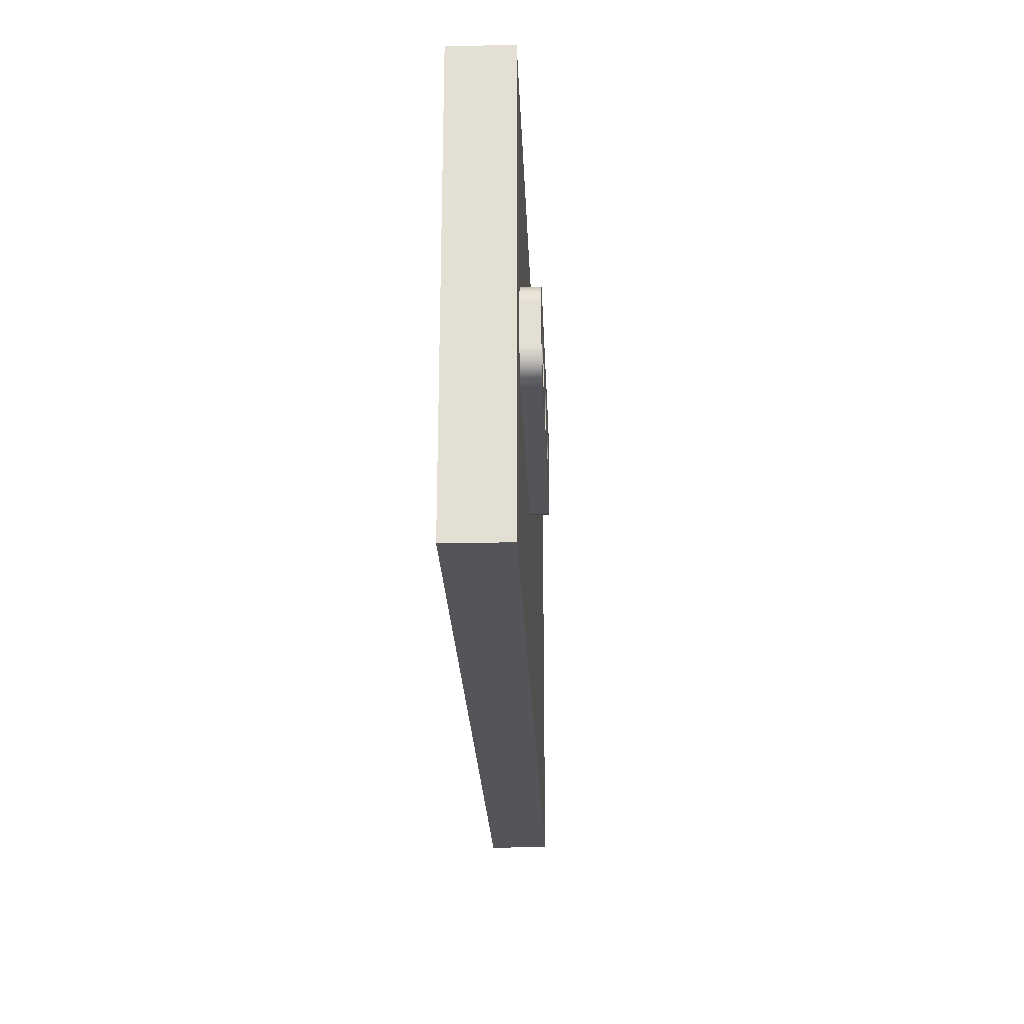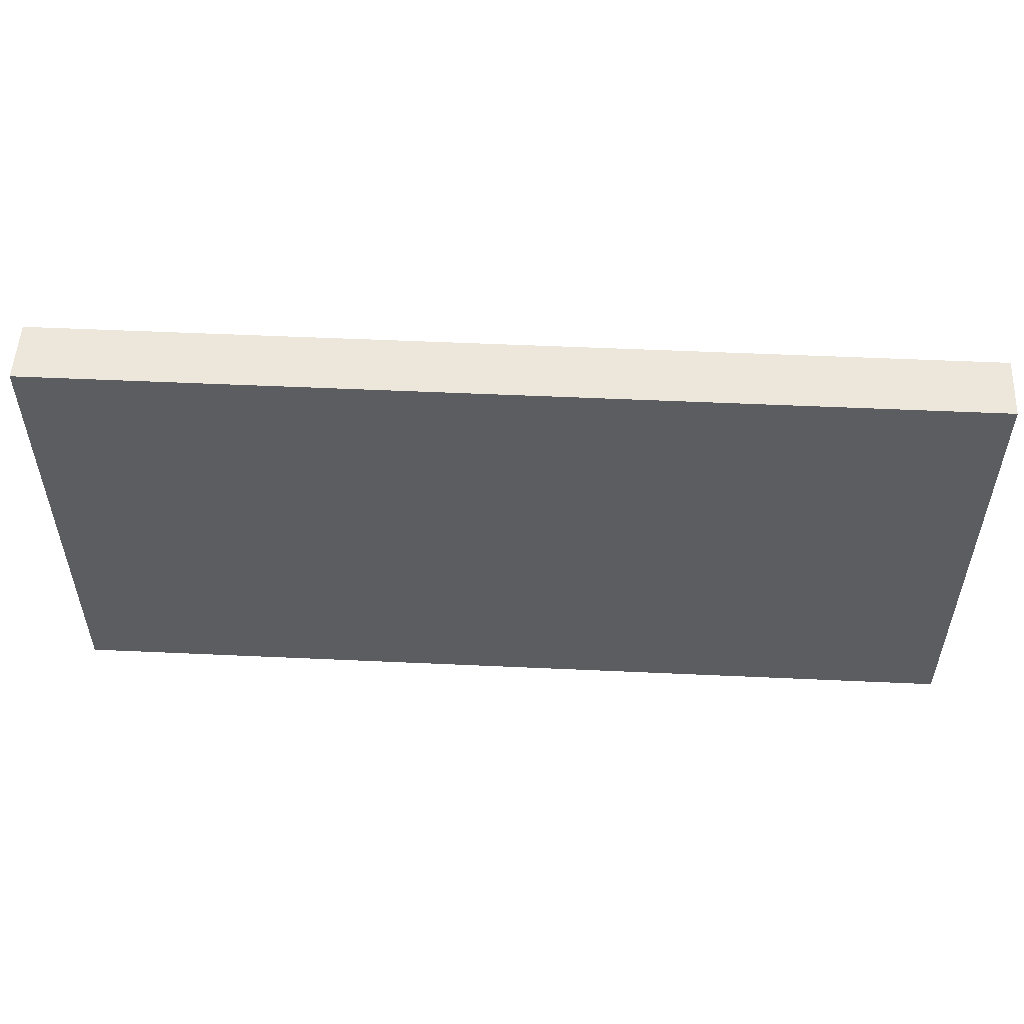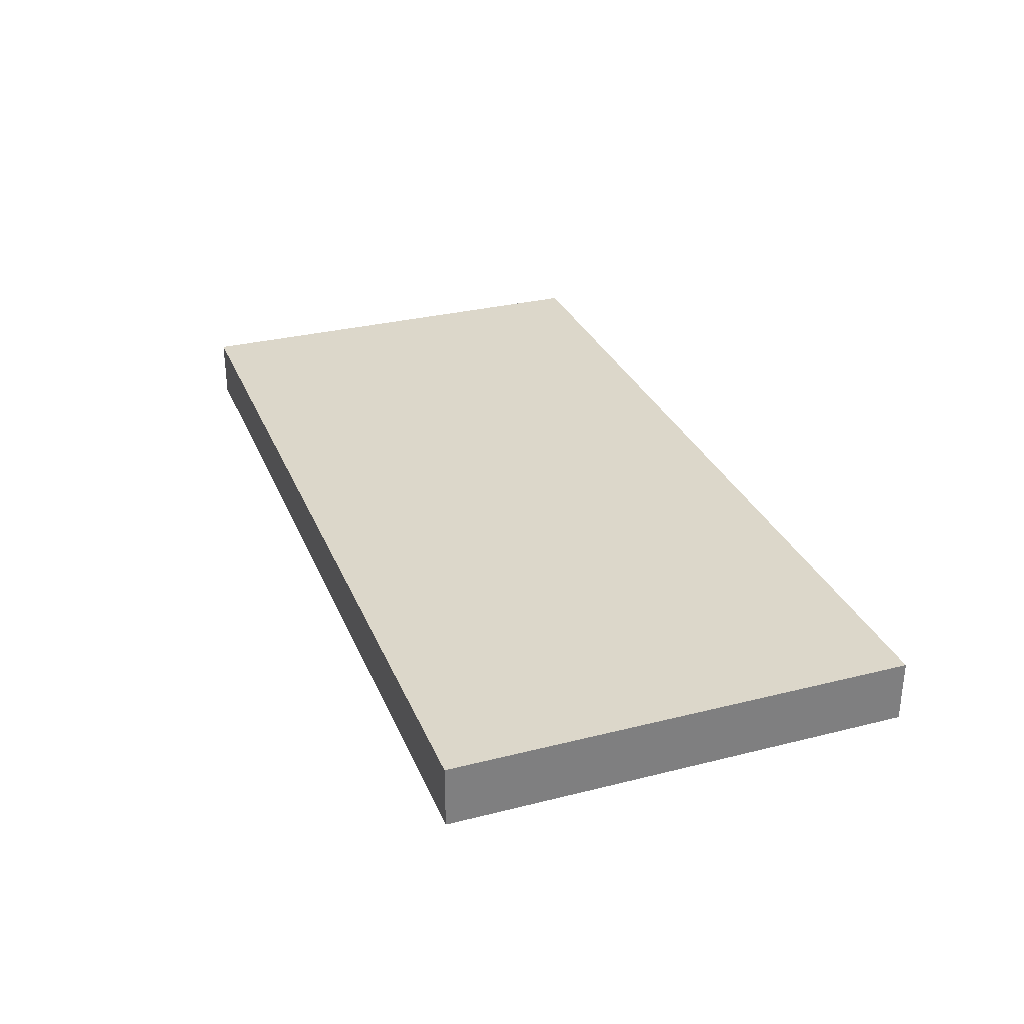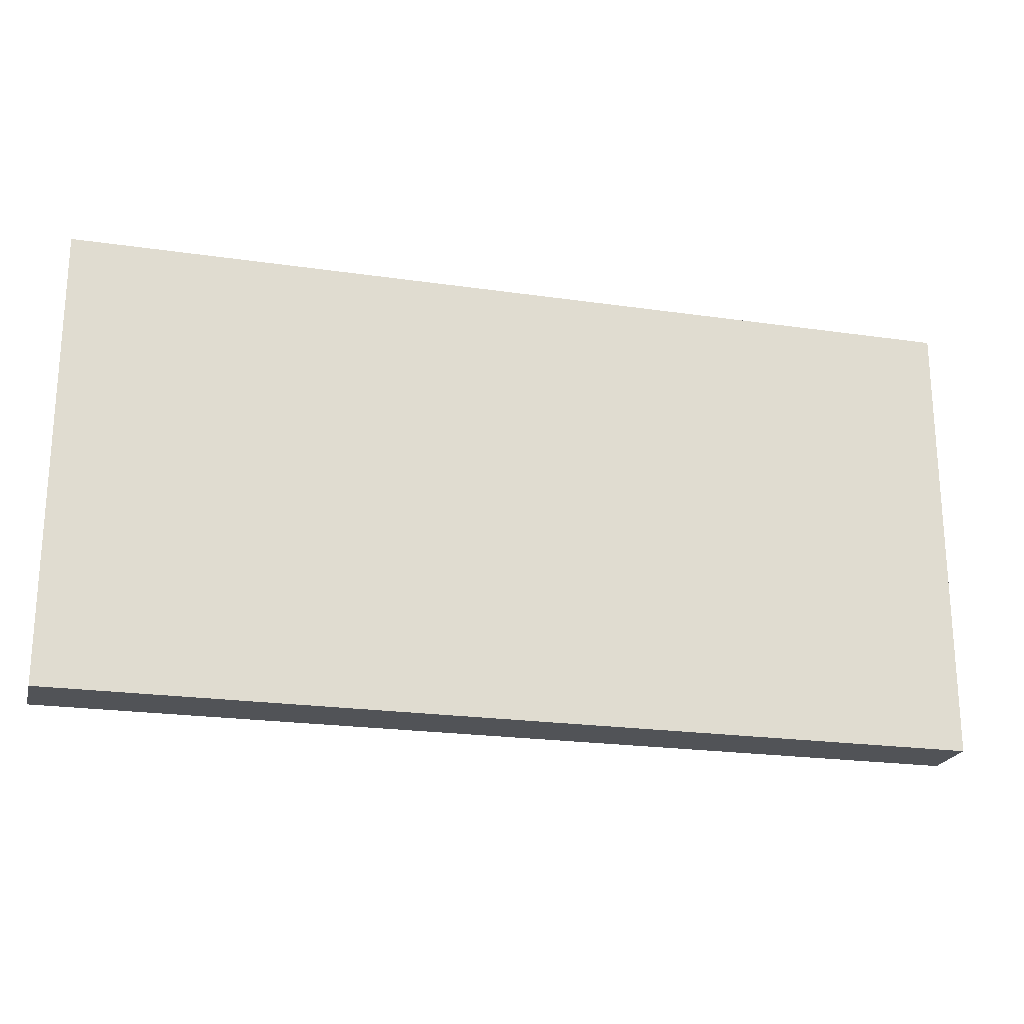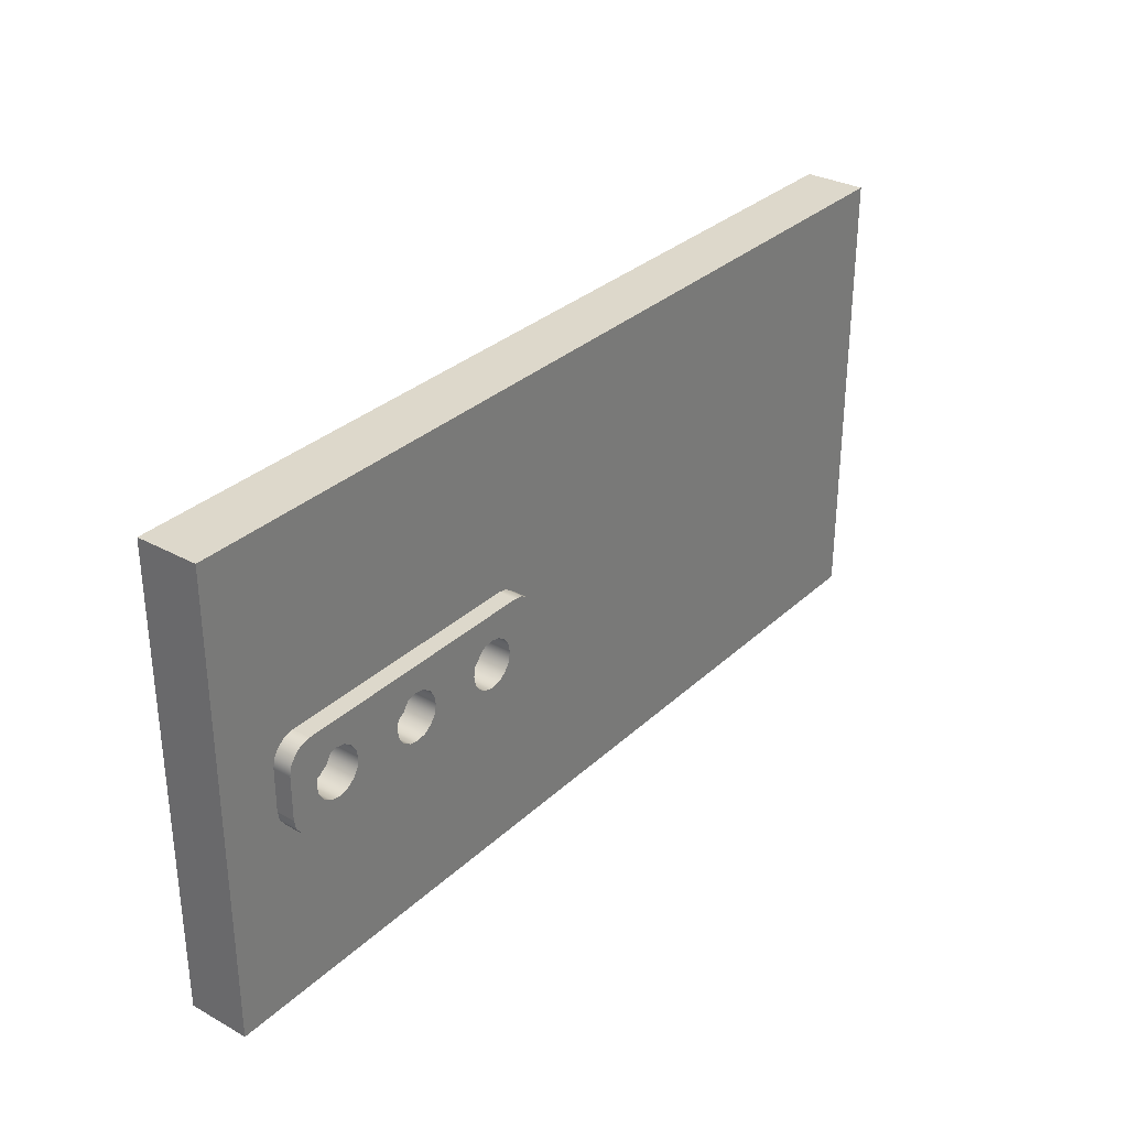
<metadata>
{"format":"obj","ext":"obj","renderer":"f3d","projection":"perspective","resolution":1024,"background":"white","views":[{"elev":-24.0,"azim":-87.8,"up":"+Z"},{"elev":53.0,"azim":-177.2,"up":"+Z"},{"elev":30.5,"azim":70.0,"up":"+Y"},{"elev":-21.9,"azim":165.7,"up":"+Z"},{"elev":31.4,"azim":-52.2,"up":"+Z"}]}
</metadata>
<code>
v -1.154 0.2036 0.6063
v 3.046 0.2036 0.6063
v 3.046 0.5 0.6063
v -1.154 0.5 0.6063
v 2.903 0.7 -0.2224
v 2.873 0.7 -0.06934
v 2.786 0.7 0.06042
v 2.656 0.7 0.1471
v 2.503 0.7 0.1776
v 2.35 0.7 0.1471
v 2.22 0.7 0.06042
v 2.133 0.7 -0.06934
v 2.103 0.7 -0.2224
v 2.133 0.7 -0.3755
v 2.22 0.7 -0.5053
v 2.35 0.7 -0.592
v 2.503 0.7 -0.6224
v 2.656 0.7 -0.592
v 2.786 0.7 -0.5053
v 2.873 0.7 -0.3755
v 1.283 0.2036 -0.2224
v 1.253 0.2036 -0.06934
v 1.166 0.2036 0.06042
v 1.036 0.2036 0.1471
v 0.8831 0.2036 0.1776
v 0.73 0.2036 0.1471
v 0.6003 0.2036 0.06042
v 0.5136 0.2036 -0.06934
v 0.4831 0.2036 -0.2224
v 0.5136 0.2036 -0.3755
v 0.6003 0.2036 -0.5053
v 0.73 0.2036 -0.592
v 0.8831 0.2036 -0.6224
v 1.036 0.2036 -0.592
v 1.166 0.2036 -0.5053
v 1.253 0.2036 -0.3755
v 1.283 0.7 -0.2224
v 1.253 0.7 -0.3755
v 1.166 0.7 -0.5053
v 1.036 0.7 -0.592
v 0.8831 0.7 -0.6224
v 0.73 0.7 -0.592
v 0.6003 0.7 -0.5053
v 0.5136 0.7 -0.3755
v 0.4831 0.7 -0.2224
v 0.5136 0.7 -0.06934
v 0.6003 0.7 0.06042
v 0.73 0.7 0.1471
v 0.8831 0.7 0.1776
v 1.036 0.7 0.1471
v 1.166 0.7 0.06042
v 1.253 0.7 -0.06934
v 1.283 0.2036 -0.2224
v 1.283 0.7 -0.2224
v -0.2972 0.2036 -0.2224
v -0.3277 0.2036 -0.06934
v -0.4144 0.2036 0.06042
v -0.5442 0.2036 0.1471
v -0.6972 0.2036 0.1776
v -0.8503 0.2036 0.1471
v -0.9801 0.2036 0.06042
v -1.067 0.2036 -0.06934
v -1.097 0.2036 -0.2224
v -1.067 0.2036 -0.3755
v -0.9801 0.2036 -0.5053
v -0.8503 0.2036 -0.592
v -0.6972 0.2036 -0.6224
v -0.5442 0.2036 -0.592
v -0.4144 0.2036 -0.5053
v -0.3277 0.2036 -0.3755
v -0.2972 0.7 -0.2224
v -0.3277 0.7 -0.3755
v -0.4144 0.7 -0.5053
v -0.5442 0.7 -0.592
v -0.6972 0.7 -0.6224
v -0.8503 0.7 -0.592
v -0.9801 0.7 -0.5053
v -1.067 0.7 -0.3755
v -1.097 0.7 -0.2224
v -1.067 0.7 -0.06934
v -0.9801 0.7 0.06042
v -0.8503 0.7 0.1471
v -0.6972 0.7 0.1776
v -0.5442 0.7 0.1471
v -0.4144 0.7 0.06042
v -0.3277 0.7 -0.06934
v -0.2972 0.2036 -0.2224
v -0.2972 0.7 -0.2224
v -1.154 0.2036 -0.8937
v -1.307 0.2036 -0.8632
v -1.437 0.2036 -0.7765
v -1.524 0.2036 -0.6468
v -1.554 0.2036 -0.4937
v -1.554 0.5 -0.4937
v -1.524 0.5 -0.6468
v -1.437 0.5 -0.7765
v -1.307 0.5 -0.8632
v -1.154 0.5 -0.8937
v 1.283 0.7 -0.2224
v 1.253 0.7 -0.06934
v 1.166 0.7 0.06042
v 1.036 0.7 0.1471
v 0.8831 0.7 0.1776
v 0.73 0.7 0.1471
v 0.6003 0.7 0.06042
v 0.5136 0.7 -0.06934
v 0.4831 0.7 -0.2224
v 0.5136 0.7 -0.3755
v 0.6003 0.7 -0.5053
v 0.73 0.7 -0.592
v 0.8831 0.7 -0.6224
v 1.036 0.7 -0.592
v 1.166 0.7 -0.5053
v 1.253 0.7 -0.3755
v -0.2972 0.7 -0.2224
v -0.3277 0.7 -0.06934
v -0.4144 0.7 0.06042
v -0.5442 0.7 0.1471
v -0.6972 0.7 0.1776
v -0.8503 0.7 0.1471
v -0.9801 0.7 0.06042
v -1.067 0.7 -0.06934
v -1.097 0.7 -0.2224
v -1.067 0.7 -0.3755
v -0.9801 0.7 -0.5053
v -0.8503 0.7 -0.592
v -0.6972 0.7 -0.6224
v -0.5442 0.7 -0.592
v -0.4144 0.7 -0.5053
v -0.3277 0.7 -0.3755
v 2.903 0.2036 -0.2224
v 2.873 0.2036 -0.3755
v 2.786 0.2036 -0.5053
v 2.656 0.2036 -0.592
v 2.503 0.2036 -0.6224
v 2.35 0.2036 -0.592
v 2.22 0.2036 -0.5053
v 2.133 0.2036 -0.3755
v 2.103 0.2036 -0.2224
v 2.133 0.2036 -0.06934
v 2.22 0.2036 0.06042
v 2.35 0.2036 0.1471
v 2.503 0.2036 0.1776
v 2.656 0.2036 0.1471
v 2.786 0.2036 0.06042
v 2.873 0.2036 -0.06934
v 1.283 0.2036 -0.2224
v 1.253 0.2036 -0.3755
v 1.166 0.2036 -0.5053
v 1.036 0.2036 -0.592
v 0.8831 0.2036 -0.6224
v 0.73 0.2036 -0.592
v 0.6003 0.2036 -0.5053
v 0.5136 0.2036 -0.3755
v 0.4831 0.2036 -0.2224
v 0.5136 0.2036 -0.06934
v 0.6003 0.2036 0.06042
v 0.73 0.2036 0.1471
v 0.8831 0.2036 0.1776
v 1.036 0.2036 0.1471
v 1.166 0.2036 0.06042
v 1.253 0.2036 -0.06934
v -0.2972 0.2036 -0.2224
v -0.3277 0.2036 -0.3755
v -0.4144 0.2036 -0.5053
v -0.5442 0.2036 -0.592
v -0.6972 0.2036 -0.6224
v -0.8503 0.2036 -0.592
v -0.9801 0.2036 -0.5053
v -1.067 0.2036 -0.3755
v -1.097 0.2036 -0.2224
v -1.067 0.2036 -0.06934
v -0.9801 0.2036 0.06042
v -0.8503 0.2036 0.1471
v -0.6972 0.2036 0.1776
v -0.5442 0.2036 0.1471
v -0.4144 0.2036 0.06042
v -0.3277 0.2036 -0.06934
v -1.554 0.2036 -0.4937
v -1.524 0.2036 -0.6468
v -1.437 0.2036 -0.7765
v -1.307 0.2036 -0.8632
v -1.154 0.2036 -0.8937
v 3.046 0.2036 -0.8937
v 3.199 0.2036 -0.8632
v 3.329 0.2036 -0.7765
v 3.415 0.2036 -0.6468
v 3.446 0.2036 -0.4937
v 3.446 0.2036 0.2063
v 3.415 0.2036 0.3594
v 3.329 0.2036 0.4892
v 3.199 0.2036 0.5759
v 3.046 0.2036 0.6063
v -1.154 0.2036 0.6063
v -1.307 0.2036 0.5759
v -1.437 0.2036 0.4892
v -1.524 0.2036 0.3594
v -1.554 0.2036 0.2063
v 3.446 0.2036 -0.4937
v 3.415 0.2036 -0.6468
v 3.329 0.2036 -0.7765
v 3.199 0.2036 -0.8632
v 3.046 0.2036 -0.8937
v 3.046 0.5 -0.8937
v 3.199 0.5 -0.8632
v 3.329 0.5 -0.7765
v 3.415 0.5 -0.6468
v 3.446 0.5 -0.4937
v -1.554 0.2036 -0.4937
v -1.554 0.2036 0.2063
v -1.554 0.5 0.2063
v -1.554 0.5 -0.4937
v 2.903 0.2036 -0.2224
v 2.873 0.2036 -0.06934
v 2.786 0.2036 0.06042
v 2.656 0.2036 0.1471
v 2.503 0.2036 0.1776
v 2.35 0.2036 0.1471
v 2.22 0.2036 0.06042
v 2.133 0.2036 -0.06934
v 2.103 0.2036 -0.2224
v 2.133 0.2036 -0.3755
v 2.22 0.2036 -0.5053
v 2.35 0.2036 -0.592
v 2.503 0.2036 -0.6224
v 2.656 0.2036 -0.592
v 2.786 0.2036 -0.5053
v 2.873 0.2036 -0.3755
v 2.903 0.7 -0.2224
v 2.873 0.7 -0.3755
v 2.786 0.7 -0.5053
v 2.656 0.7 -0.592
v 2.503 0.7 -0.6224
v 2.35 0.7 -0.592
v 2.22 0.7 -0.5053
v 2.133 0.7 -0.3755
v 2.103 0.7 -0.2224
v 2.133 0.7 -0.06934
v 2.22 0.7 0.06042
v 2.35 0.7 0.1471
v 2.503 0.7 0.1776
v 2.656 0.7 0.1471
v 2.786 0.7 0.06042
v 2.873 0.7 -0.06934
v 2.903 0.2036 -0.2224
v 2.903 0.7 -0.2224
v -1.554 0.2036 0.2063
v -1.524 0.2036 0.3594
v -1.437 0.2036 0.4892
v -1.307 0.2036 0.5759
v -1.154 0.2036 0.6063
v -1.154 0.5 0.6063
v -1.307 0.5 0.5759
v -1.437 0.5 0.4892
v -1.524 0.5 0.3594
v -1.554 0.5 0.2063
v 3.446 0.2036 0.2063
v 3.446 0.2036 -0.4937
v 3.446 0.5 -0.4937
v 3.446 0.5 0.2063
v 3.046 0.2036 0.6063
v 3.199 0.2036 0.5759
v 3.329 0.2036 0.4892
v 3.415 0.2036 0.3594
v 3.446 0.2036 0.2063
v 3.446 0.5 0.2063
v 3.415 0.5 0.3594
v 3.329 0.5 0.4892
v 3.199 0.5 0.5759
v 3.046 0.5 0.6063
v 12.5 1.5 3.75
v -2.5 1.5 3.75
v -2.5 0.5 3.75
v 12.5 0.5 3.75
v -2.5 1.5 -3.75
v -2.5 1.5 3.75
v 12.5 1.5 3.75
v 12.5 1.5 -3.75
v -2.5 0.5 -3.75
v -2.5 0.5 3.75
v -2.5 1.5 3.75
v -2.5 1.5 -3.75
v 3.046 0.5 -0.8937
v -1.154 0.5 -0.8937
v -1.307 0.5 -0.8632
v -1.437 0.5 -0.7765
v -1.524 0.5 -0.6468
v -1.554 0.5 -0.4937
v -1.554 0.5 0.2063
v -1.524 0.5 0.3594
v -1.437 0.5 0.4892
v -1.307 0.5 0.5759
v -1.154 0.5 0.6063
v 3.046 0.5 0.6063
v 3.199 0.5 0.5759
v 3.329 0.5 0.4892
v 3.415 0.5 0.3594
v 3.446 0.5 0.2063
v 3.446 0.5 -0.4937
v 3.415 0.5 -0.6468
v 3.329 0.5 -0.7765
v 3.199 0.5 -0.8632
v 12.5 0.5 -3.75
v 12.5 0.5 3.75
v -2.5 0.5 3.75
v -2.5 0.5 -3.75
v 12.5 1.5 -3.75
v 12.5 1.5 3.75
v 12.5 0.5 3.75
v 12.5 0.5 -3.75
v -2.5 1.5 -3.75
v 12.5 1.5 -3.75
v 12.5 0.5 -3.75
v -2.5 0.5 -3.75
v 3.046 0.2036 -0.8937
v -1.154 0.2036 -0.8937
v -1.154 0.5 -0.8937
v 3.046 0.5 -0.8937
f 1 2 4
f 4 2 3
f 6 12 5
f 5 12 13
f 5 13 20
f 20 13 14
f 20 14 19
f 19 14 15
f 19 15 18
f 18 15 16
f 18 16 17
f 12 6 11
f 11 6 7
f 11 7 10
f 10 7 8
f 10 8 9
f 22 52 21
f 21 52 54
f 53 37 36
f 36 37 38
f 36 38 35
f 35 38 39
f 35 39 34
f 34 39 40
f 34 40 33
f 33 40 41
f 33 41 32
f 32 41 42
f 32 42 31
f 31 42 43
f 31 43 30
f 30 43 44
f 30 44 29
f 29 44 45
f 29 45 28
f 28 45 46
f 28 46 27
f 27 46 47
f 27 47 26
f 26 47 48
f 26 48 25
f 25 48 49
f 25 49 24
f 24 49 50
f 24 50 23
f 23 50 51
f 23 51 22
f 22 51 52
f 56 86 55
f 55 86 88
f 87 71 70
f 70 71 72
f 70 72 69
f 69 72 73
f 69 73 68
f 68 73 74
f 68 74 67
f 67 74 75
f 67 75 66
f 66 75 76
f 66 76 65
f 65 76 77
f 65 77 64
f 64 77 78
f 64 78 63
f 63 78 79
f 63 79 62
f 62 79 80
f 62 80 61
f 61 80 81
f 61 81 60
f 60 81 82
f 60 82 59
f 59 82 83
f 59 83 58
f 58 83 84
f 58 84 57
f 57 84 85
f 57 85 56
f 56 85 86
f 98 89 97
f 97 89 90
f 97 90 96
f 96 90 91
f 96 91 95
f 95 91 92
f 95 92 94
f 94 92 93
f 100 106 99
f 99 106 107
f 99 107 114
f 114 107 108
f 114 108 113
f 113 108 109
f 113 109 112
f 112 109 110
f 112 110 111
f 106 100 105
f 105 100 101
f 105 101 104
f 104 101 102
f 104 102 103
f 116 122 115
f 115 122 123
f 115 123 130
f 130 123 124
f 130 124 129
f 129 124 125
f 129 125 128
f 128 125 126
f 128 126 127
f 122 116 121
f 121 116 117
f 121 117 120
f 120 117 118
f 120 118 119
f 132 188 131
f 131 188 189
f 131 189 146
f 146 189 145
f 145 189 144
f 144 189 190
f 144 190 143
f 143 190 191
f 143 191 193
f 193 191 192
f 132 133 188
f 188 133 187
f 187 133 134
f 187 134 186
f 186 134 135
f 186 135 185
f 185 135 184
f 184 135 151
f 184 151 183
f 183 151 167
f 183 167 182
f 182 167 181
f 181 167 168
f 181 168 180
f 180 168 169
f 180 169 179
f 179 169 170
f 179 170 171
f 151 135 150
f 150 135 136
f 150 136 149
f 149 136 137
f 149 137 148
f 148 137 138
f 148 138 147
f 147 138 139
f 147 139 162
f 162 139 140
f 162 140 161
f 161 140 141
f 161 141 160
f 160 141 142
f 160 142 159
f 159 142 143
f 159 143 193
f 167 151 166
f 166 151 152
f 166 152 165
f 165 152 153
f 165 153 164
f 164 153 154
f 164 154 163
f 163 154 155
f 163 155 178
f 178 155 156
f 178 156 177
f 177 156 157
f 177 157 176
f 176 157 158
f 176 158 175
f 175 158 159
f 175 159 194
f 194 159 193
f 179 171 198
f 198 171 172
f 198 172 173
f 173 174 198
f 198 174 197
f 197 174 175
f 197 175 196
f 196 175 194
f 196 194 195
f 208 199 207
f 207 199 200
f 207 200 206
f 206 200 201
f 206 201 205
f 205 201 202
f 205 202 204
f 204 202 203
f 209 210 212
f 212 210 211
f 214 244 213
f 213 244 246
f 245 229 228
f 228 229 230
f 228 230 227
f 227 230 231
f 227 231 226
f 226 231 232
f 226 232 225
f 225 232 233
f 225 233 224
f 224 233 234
f 224 234 223
f 223 234 235
f 223 235 222
f 222 235 236
f 222 236 221
f 221 236 237
f 221 237 220
f 220 237 238
f 220 238 219
f 219 238 239
f 219 239 218
f 218 239 240
f 218 240 217
f 217 240 241
f 217 241 216
f 216 241 242
f 216 242 215
f 215 242 243
f 215 243 214
f 214 243 244
f 256 247 255
f 255 247 248
f 255 248 254
f 254 248 249
f 254 249 253
f 253 249 250
f 253 250 252
f 252 250 251
f 257 258 260
f 260 258 259
f 270 261 269
f 269 261 262
f 269 262 268
f 268 262 263
f 268 263 267
f 267 263 264
f 267 264 266
f 266 264 265
f 271 272 274
f 274 272 273
f 276 277 275
f 275 277 278
f 280 281 279
f 279 281 282
f 284 306 283
f 283 306 303
f 283 303 302
f 302 303 301
f 301 303 300
f 300 303 299
f 299 303 298
f 298 303 304
f 298 304 297
f 297 304 296
f 296 304 295
f 295 304 294
f 294 304 305
f 294 305 293
f 293 305 292
f 292 305 291
f 291 305 290
f 290 305 289
f 289 305 306
f 289 306 288
f 288 306 287
f 287 306 286
f 286 306 285
f 285 306 284
f 308 309 307
f 307 309 310
f 311 312 314
f 314 312 313
f 315 316 318
f 318 316 317

</code>
